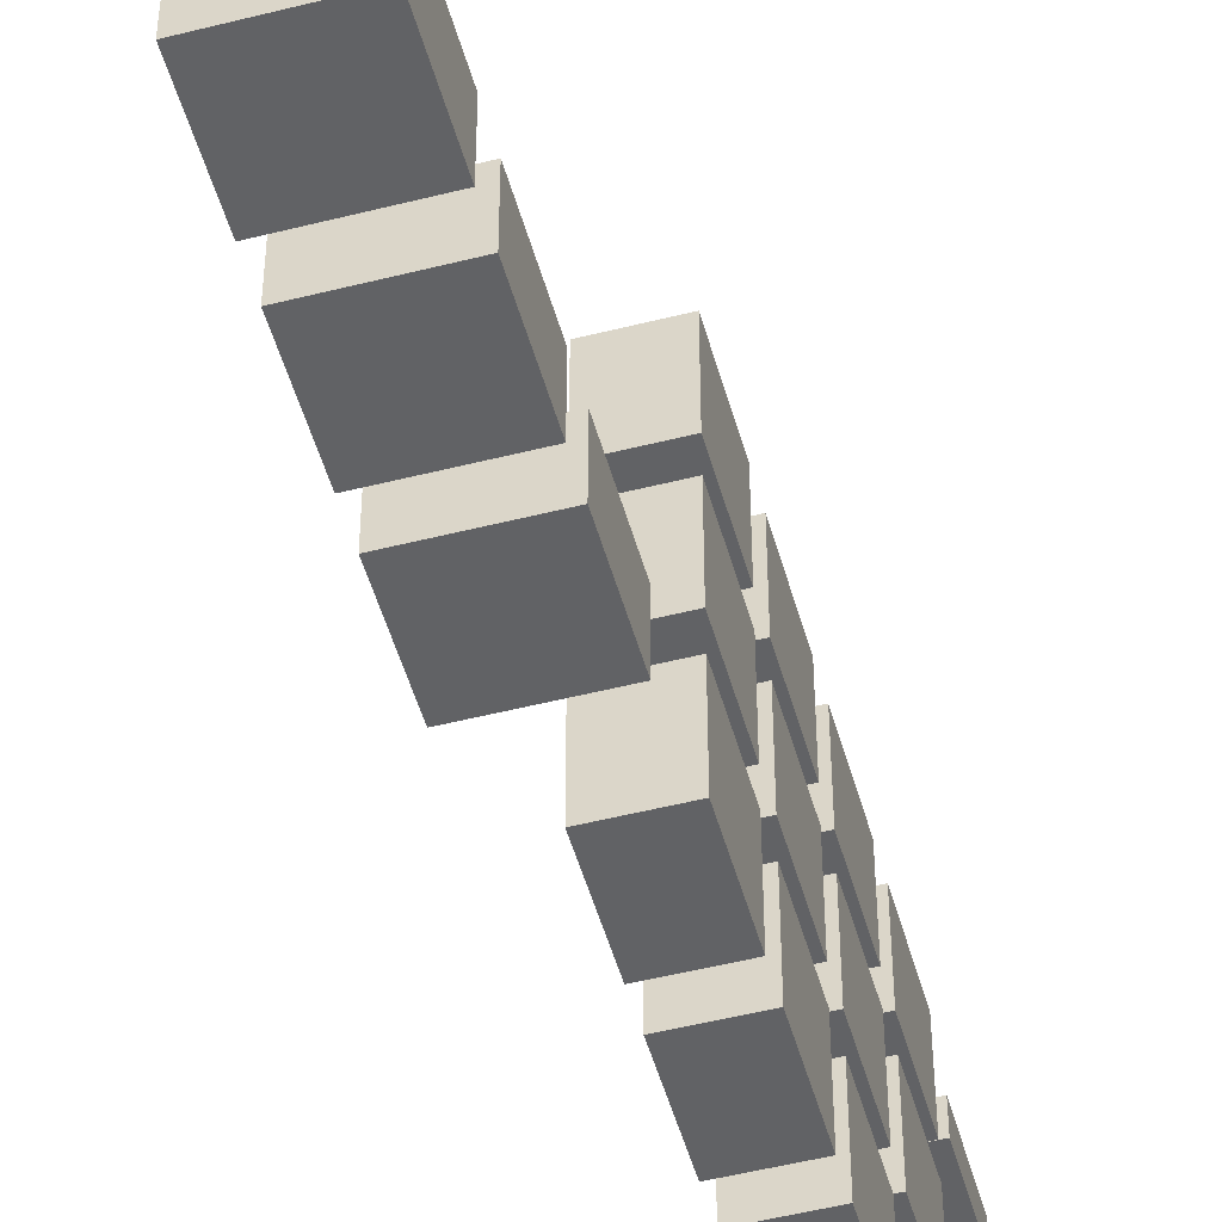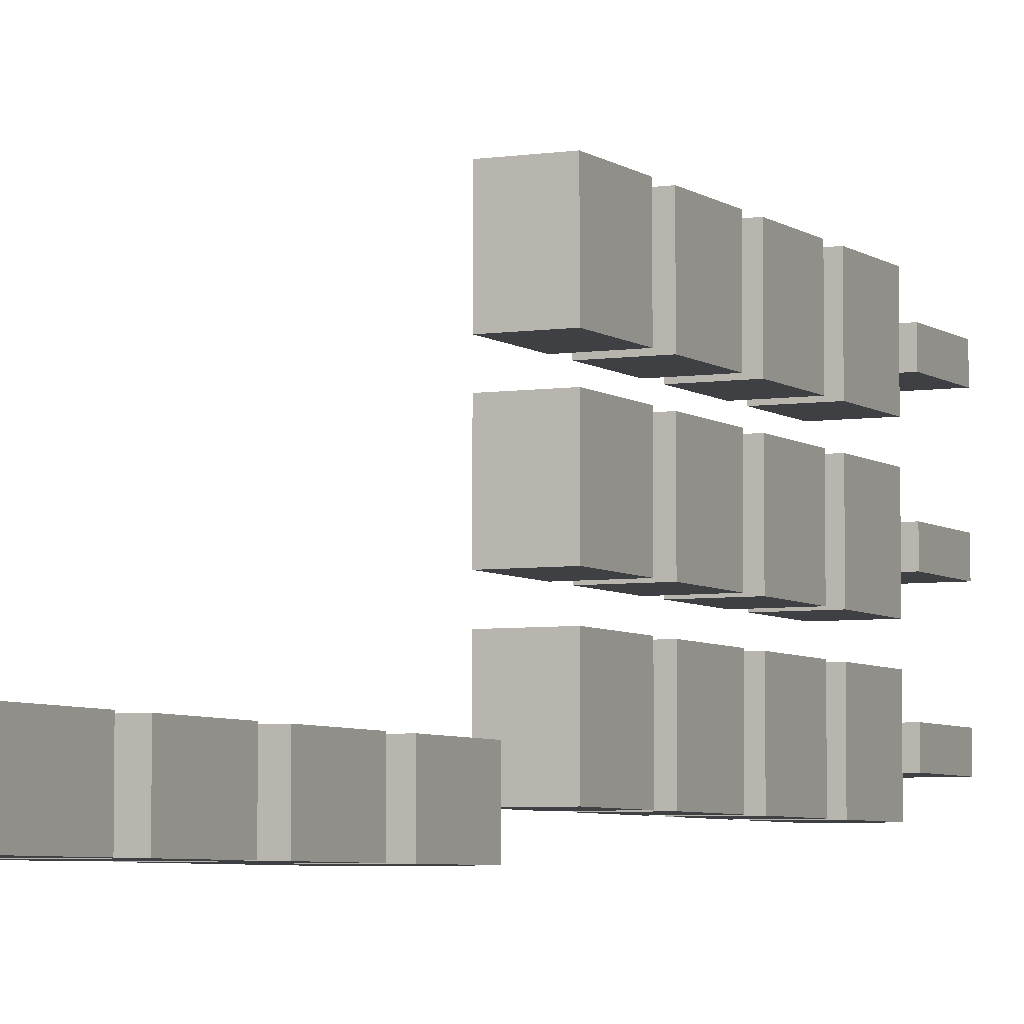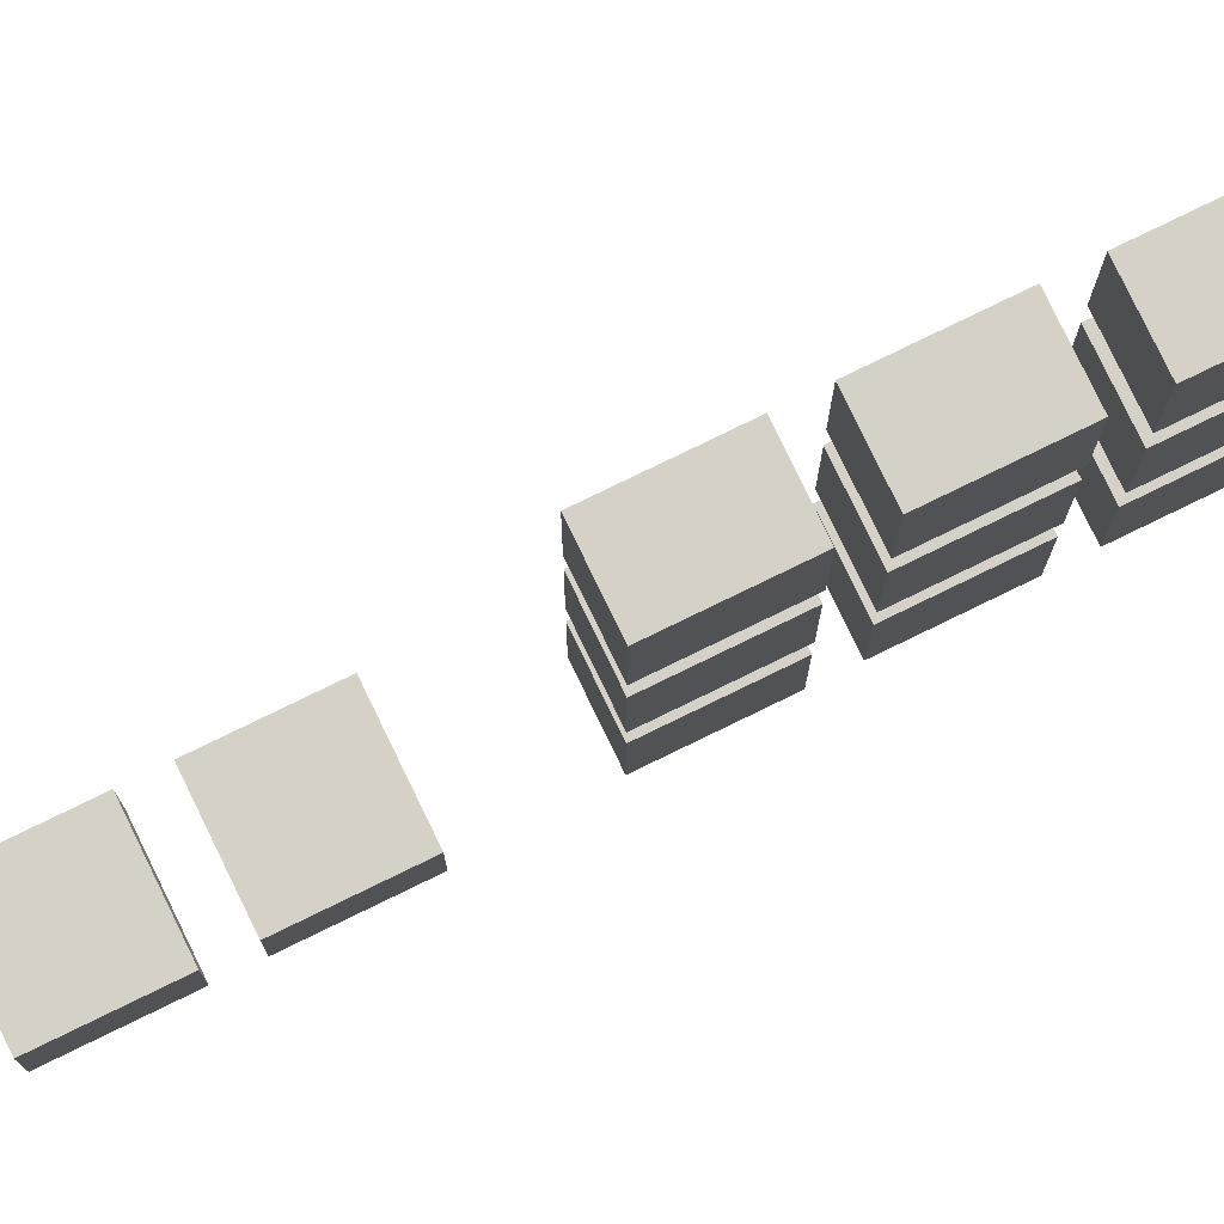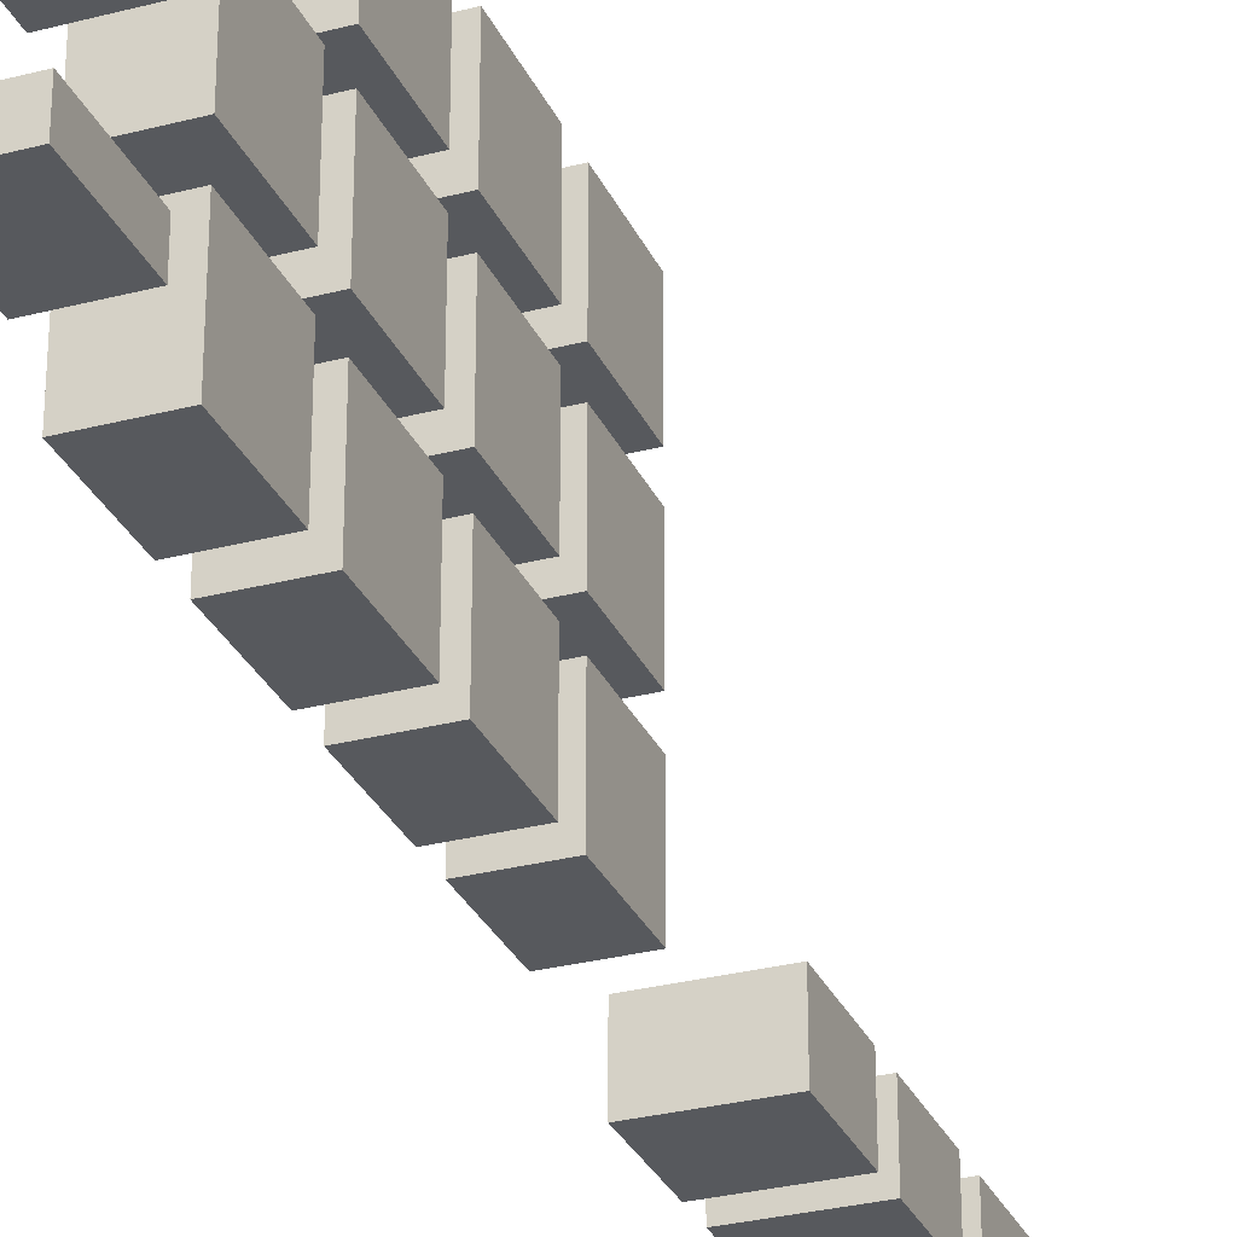
<metadata>
{"format":"obj","ext":"obj","renderer":"f3d","projection":"perspective","resolution":1024,"background":"white","views":[{"elev":-50.6,"azim":15.5,"up":"+Y"},{"elev":-5.1,"azim":25.8,"up":"+Y"},{"elev":79.5,"azim":64.1,"up":"+Y"},{"elev":-29.6,"azim":-159.0,"up":"+Y"}]}
</metadata>
<code>
o
v -2.6 0.1 1.3
v -2.6 0.1 1
v -2.6 0.1 0.9
v -2.6 0.1 0.6
v -2.6 0.1 0.5
v -2.6 0.1 0.2
v -2.6 0.1 0.1
v -2.6 0.1 -0.2
v -2.6 0.3 1.3
v -2.6 0.3 1
v -2.6 0.3 0.9
v -2.6 0.3 0.6
v -2.6 0.3 0.5
v -2.6 0.3 0.2
v -2.6 0.3 0.1
v -2.6 0.3 -0.2
v -2.5 0.2 -0.5
v -2.5 0.2 -0.8
v -2.5 0.2 -0.9
v -2.5 0.2 -1.2
v -2.5 0.2 -1.3
v -2.5 0.2 -1.6
v -2.5 0.2 -1.7
v -2.5 0.2 -2
v -2.5 0.3 -2.1
v -2.5 0.3 -2.4
v -2.5 0.4 -2.1
v -2.5 0.4 -2.4
v -2.5 0.5 -0.5
v -2.5 0.5 -0.8
v -2.5 0.5 -0.9
v -2.5 0.5 -1.2
v -2.5 0.5 -1.3
v -2.5 0.5 -1.6
v -2.5 0.5 -1.7
v -2.5 0.5 -2
v -2.5 0.6 -0.5
v -2.5 0.6 -0.8
v -2.5 0.6 -0.9
v -2.5 0.6 -1.2
v -2.5 0.6 -1.3
v -2.5 0.6 -1.6
v -2.5 0.6 -1.7
v -2.5 0.6 -2
v -2.5 0.7 -2.1
v -2.5 0.7 -2.4
v -2.5 0.8 -2.1
v -2.5 0.8 -2.4
v -2.5 0.9 -0.5
v -2.5 0.9 -0.8
v -2.5 0.9 -0.9
v -2.5 0.9 -1.2
v -2.5 0.9 -1.3
v -2.5 0.9 -1.6
v -2.5 0.9 -1.7
v -2.5 0.9 -2
v -2.5 1 -0.5
v -2.5 1 -0.8
v -2.5 1 -0.9
v -2.5 1 -1.2
v -2.5 1 -1.3
v -2.5 1 -1.6
v -2.5 1 -1.7
v -2.5 1 -2
v -2.5 1.1 -2.1
v -2.5 1.1 -2.4
v -2.5 1.2 -2.1
v -2.5 1.2 -2.4
v -2.5 1.3 -0.5
v -2.5 1.3 -0.8
v -2.5 1.3 -0.9
v -2.5 1.3 -1.2
v -2.5 1.3 -1.3
v -2.5 1.3 -1.6
v -2.5 1.3 -1.7
v -2.5 1.3 -2
v -2.3 0.1 1.3
v -2.3 0.1 1
v -2.3 0.1 0.9
v -2.3 0.1 0.6
v -2.3 0.1 0.5
v -2.3 0.1 0.2
v -2.3 0.1 0.1
v -2.3 0.1 -0.2
v -2.3 0.2 -0.5
v -2.3 0.2 -0.8
v -2.3 0.2 -0.9
v -2.3 0.2 -1.2
v -2.3 0.2 -1.3
v -2.3 0.2 -1.6
v -2.3 0.2 -1.7
v -2.3 0.2 -2
v -2.3 0.3 1.3
v -2.3 0.3 1
v -2.3 0.3 0.9
v -2.3 0.3 0.6
v -2.3 0.3 0.5
v -2.3 0.3 0.2
v -2.3 0.3 0.1
v -2.3 0.3 -0.2
v -2.3 0.3 -2.1
v -2.3 0.3 -2.4
v -2.3 0.4 -2.1
v -2.3 0.4 -2.4
v -2.3 0.5 -0.5
v -2.3 0.5 -0.8
v -2.3 0.5 -0.9
v -2.3 0.5 -1.2
v -2.3 0.5 -1.3
v -2.3 0.5 -1.6
v -2.3 0.5 -1.7
v -2.3 0.5 -2
v -2.3 0.6 -0.5
v -2.3 0.6 -0.8
v -2.3 0.6 -0.9
v -2.3 0.6 -1.2
v -2.3 0.6 -1.3
v -2.3 0.6 -1.6
v -2.3 0.6 -1.7
v -2.3 0.6 -2
v -2.3 0.7 -2.1
v -2.3 0.7 -2.4
v -2.3 0.8 -2.1
v -2.3 0.8 -2.4
v -2.3 0.9 -0.5
v -2.3 0.9 -0.8
v -2.3 0.9 -0.9
v -2.3 0.9 -1.2
v -2.3 0.9 -1.3
v -2.3 0.9 -1.6
v -2.3 0.9 -1.7
v -2.3 0.9 -2
v -2.3 1 -0.5
v -2.3 1 -0.8
v -2.3 1 -0.9
v -2.3 1 -1.2
v -2.3 1 -1.3
v -2.3 1 -1.6
v -2.3 1 -1.7
v -2.3 1 -2
v -2.3 1.1 -2.1
v -2.3 1.1 -2.4
v -2.3 1.2 -2.1
v -2.3 1.2 -2.4
v -2.3 1.3 -0.5
v -2.3 1.3 -0.8
v -2.3 1.3 -0.9
v -2.3 1.3 -1.2
v -2.3 1.3 -1.3
v -2.3 1.3 -1.6
v -2.3 1.3 -1.7
v -2.3 1.3 -2
v -2.6 0.1 1.3
v -2.6 0.3 1.3
v -2.5 0.1 1.3
v -2.5 0.3 1.3
v -2.3 0.1 1.3
v -2.3 0.3 1.3
v -2.6 0.1 0.9
v -2.6 0.3 0.9
v -2.3 0.1 0.9
v -2.3 0.3 0.9
v -2.6 0.1 0.5
v -2.6 0.3 0.5
v -2.3 0.1 0.5
v -2.3 0.3 0.5
v -2.6 0.1 0.1
v -2.6 0.3 0.1
v -2.3 0.1 0.1
v -2.3 0.3 0.1
v -2.5 0.2 -0.5
v -2.5 0.5 -0.5
v -2.5 0.6 -0.5
v -2.5 0.9 -0.5
v -2.5 1 -0.5
v -2.5 1.3 -0.5
v -2.4 0.2 -0.5
v -2.4 0.5 -0.5
v -2.3 0.2 -0.5
v -2.3 0.5 -0.5
v -2.3 0.6 -0.5
v -2.3 0.9 -0.5
v -2.3 1 -0.5
v -2.3 1.3 -0.5
v -2.5 0.2 -0.9
v -2.5 0.5 -0.9
v -2.5 0.6 -0.9
v -2.5 0.9 -0.9
v -2.5 1 -0.9
v -2.5 1.3 -0.9
v -2.3 0.2 -0.9
v -2.3 0.5 -0.9
v -2.3 0.6 -0.9
v -2.3 0.9 -0.9
v -2.3 1 -0.9
v -2.3 1.3 -0.9
v -2.5 0.2 -1.3
v -2.5 0.5 -1.3
v -2.5 0.6 -1.3
v -2.5 0.9 -1.3
v -2.5 1 -1.3
v -2.5 1.3 -1.3
v -2.3 0.2 -1.3
v -2.3 0.5 -1.3
v -2.3 0.6 -1.3
v -2.3 0.9 -1.3
v -2.3 1 -1.3
v -2.3 1.3 -1.3
v -2.5 0.2 -1.7
v -2.5 0.5 -1.7
v -2.5 0.6 -1.7
v -2.5 0.9 -1.7
v -2.5 1 -1.7
v -2.5 1.3 -1.7
v -2.3 0.2 -1.7
v -2.3 0.5 -1.7
v -2.3 0.6 -1.7
v -2.3 0.9 -1.7
v -2.3 1 -1.7
v -2.3 1.3 -1.7
v -2.5 0.3 -2.1
v -2.5 0.4 -2.1
v -2.5 0.7 -2.1
v -2.5 0.8 -2.1
v -2.5 1.1 -2.1
v -2.5 1.2 -2.1
v -2.4 0.3 -2.1
v -2.4 0.4 -2.1
v -2.3 0.3 -2.1
v -2.3 0.4 -2.1
v -2.3 0.7 -2.1
v -2.3 0.8 -2.1
v -2.3 1.1 -2.1
v -2.3 1.2 -2.1
v -2.6 0.1 1
v -2.6 0.3 1
v -2.5 0.1 1
v -2.5 0.3 1
v -2.3 0.1 1
v -2.3 0.3 1
v -2.6 0.1 0.6
v -2.6 0.3 0.6
v -2.3 0.1 0.6
v -2.3 0.3 0.6
v -2.6 0.1 0.2
v -2.6 0.3 0.2
v -2.3 0.1 0.2
v -2.3 0.3 0.2
v -2.6 0.1 -0.2
v -2.6 0.3 -0.2
v -2.3 0.1 -0.2
v -2.3 0.3 -0.2
v -2.5 0.2 -0.8
v -2.5 0.5 -0.8
v -2.5 0.6 -0.8
v -2.5 0.9 -0.8
v -2.5 1 -0.8
v -2.5 1.3 -0.8
v -2.4 0.2 -0.8
v -2.4 0.5 -0.8
v -2.3 0.2 -0.8
v -2.3 0.5 -0.8
v -2.3 0.6 -0.8
v -2.3 0.9 -0.8
v -2.3 1 -0.8
v -2.3 1.3 -0.8
v -2.5 0.2 -1.2
v -2.5 0.5 -1.2
v -2.5 0.6 -1.2
v -2.5 0.9 -1.2
v -2.5 1 -1.2
v -2.5 1.3 -1.2
v -2.3 0.2 -1.2
v -2.3 0.5 -1.2
v -2.3 0.6 -1.2
v -2.3 0.9 -1.2
v -2.3 1 -1.2
v -2.3 1.3 -1.2
v -2.5 0.2 -1.6
v -2.5 0.5 -1.6
v -2.5 0.6 -1.6
v -2.5 0.9 -1.6
v -2.5 1 -1.6
v -2.5 1.3 -1.6
v -2.3 0.2 -1.6
v -2.3 0.5 -1.6
v -2.3 0.6 -1.6
v -2.3 0.9 -1.6
v -2.3 1 -1.6
v -2.3 1.3 -1.6
v -2.5 0.2 -2
v -2.5 0.5 -2
v -2.5 0.6 -2
v -2.5 0.9 -2
v -2.5 1 -2
v -2.5 1.3 -2
v -2.3 0.2 -2
v -2.3 0.5 -2
v -2.3 0.6 -2
v -2.3 0.9 -2
v -2.3 1 -2
v -2.3 1.3 -2
v -2.5 0.3 -2.4
v -2.5 0.4 -2.4
v -2.5 0.7 -2.4
v -2.5 0.8 -2.4
v -2.5 1.1 -2.4
v -2.5 1.2 -2.4
v -2.4 0.3 -2.4
v -2.4 0.4 -2.4
v -2.3 0.3 -2.4
v -2.3 0.4 -2.4
v -2.3 0.7 -2.4
v -2.3 0.8 -2.4
v -2.3 1.1 -2.4
v -2.3 1.2 -2.4
v -2.6 0.1 1.3
v -2.5 0.1 1.3
v -2.3 0.1 1.3
v -2.6 0.1 1
v -2.5 0.1 1
v -2.3 0.1 1
v -2.6 0.1 0.9
v -2.3 0.1 0.9
v -2.6 0.1 0.6
v -2.3 0.1 0.6
v -2.6 0.1 0.5
v -2.3 0.1 0.5
v -2.6 0.1 0.2
v -2.3 0.1 0.2
v -2.6 0.1 0.1
v -2.3 0.1 0.1
v -2.6 0.1 -0.2
v -2.3 0.1 -0.2
v -2.5 0.2 -0.5
v -2.4 0.2 -0.5
v -2.3 0.2 -0.5
v -2.5 0.2 -0.8
v -2.4 0.2 -0.8
v -2.3 0.2 -0.8
v -2.5 0.2 -0.9
v -2.3 0.2 -0.9
v -2.5 0.2 -1.2
v -2.3 0.2 -1.2
v -2.5 0.2 -1.3
v -2.3 0.2 -1.3
v -2.5 0.2 -1.6
v -2.3 0.2 -1.6
v -2.5 0.2 -1.7
v -2.3 0.2 -1.7
v -2.5 0.2 -2
v -2.3 0.2 -2
v -2.5 0.3 -2.1
v -2.4 0.3 -2.1
v -2.3 0.3 -2.1
v -2.5 0.3 -2.4
v -2.4 0.3 -2.4
v -2.3 0.3 -2.4
v -2.5 0.6 -0.5
v -2.3 0.6 -0.5
v -2.5 0.6 -0.8
v -2.3 0.6 -0.8
v -2.5 0.6 -0.9
v -2.3 0.6 -0.9
v -2.5 0.6 -1.2
v -2.3 0.6 -1.2
v -2.5 0.6 -1.3
v -2.3 0.6 -1.3
v -2.5 0.6 -1.6
v -2.3 0.6 -1.6
v -2.5 0.6 -1.7
v -2.3 0.6 -1.7
v -2.5 0.6 -2
v -2.3 0.6 -2
v -2.5 0.7 -2.1
v -2.3 0.7 -2.1
v -2.5 0.7 -2.4
v -2.3 0.7 -2.4
v -2.5 1 -0.5
v -2.3 1 -0.5
v -2.5 1 -0.8
v -2.3 1 -0.8
v -2.5 1 -0.9
v -2.3 1 -0.9
v -2.5 1 -1.2
v -2.3 1 -1.2
v -2.5 1 -1.3
v -2.3 1 -1.3
v -2.5 1 -1.6
v -2.3 1 -1.6
v -2.5 1 -1.7
v -2.3 1 -1.7
v -2.5 1 -2
v -2.3 1 -2
v -2.5 1.1 -2.1
v -2.3 1.1 -2.1
v -2.5 1.1 -2.4
v -2.3 1.1 -2.4
v -2.6 0.3 1.3
v -2.5 0.3 1.3
v -2.3 0.3 1.3
v -2.6 0.3 1
v -2.5 0.3 1
v -2.3 0.3 1
v -2.6 0.3 0.9
v -2.3 0.3 0.9
v -2.6 0.3 0.6
v -2.3 0.3 0.6
v -2.6 0.3 0.5
v -2.3 0.3 0.5
v -2.6 0.3 0.2
v -2.3 0.3 0.2
v -2.6 0.3 0.1
v -2.3 0.3 0.1
v -2.6 0.3 -0.2
v -2.3 0.3 -0.2
v -2.5 0.4 -2.1
v -2.4 0.4 -2.1
v -2.3 0.4 -2.1
v -2.5 0.4 -2.4
v -2.4 0.4 -2.4
v -2.3 0.4 -2.4
v -2.5 0.5 -0.5
v -2.4 0.5 -0.5
v -2.3 0.5 -0.5
v -2.5 0.5 -0.8
v -2.4 0.5 -0.8
v -2.3 0.5 -0.8
v -2.5 0.5 -0.9
v -2.3 0.5 -0.9
v -2.5 0.5 -1.2
v -2.3 0.5 -1.2
v -2.5 0.5 -1.3
v -2.3 0.5 -1.3
v -2.5 0.5 -1.6
v -2.3 0.5 -1.6
v -2.5 0.5 -1.7
v -2.3 0.5 -1.7
v -2.5 0.5 -2
v -2.3 0.5 -2
v -2.5 0.8 -2.1
v -2.3 0.8 -2.1
v -2.5 0.8 -2.4
v -2.3 0.8 -2.4
v -2.5 0.9 -0.5
v -2.3 0.9 -0.5
v -2.5 0.9 -0.8
v -2.3 0.9 -0.8
v -2.5 0.9 -0.9
v -2.3 0.9 -0.9
v -2.5 0.9 -1.2
v -2.3 0.9 -1.2
v -2.5 0.9 -1.3
v -2.3 0.9 -1.3
v -2.5 0.9 -1.6
v -2.3 0.9 -1.6
v -2.5 0.9 -1.7
v -2.3 0.9 -1.7
v -2.5 0.9 -2
v -2.3 0.9 -2
v -2.5 1.2 -2.1
v -2.3 1.2 -2.1
v -2.5 1.2 -2.4
v -2.3 1.2 -2.4
v -2.5 1.3 -0.5
v -2.3 1.3 -0.5
v -2.5 1.3 -0.8
v -2.3 1.3 -0.8
v -2.5 1.3 -0.9
v -2.3 1.3 -0.9
v -2.5 1.3 -1.2
v -2.3 1.3 -1.2
v -2.5 1.3 -1.3
v -2.3 1.3 -1.3
v -2.5 1.3 -1.6
v -2.3 1.3 -1.6
v -2.5 1.3 -1.7
v -2.3 1.3 -1.7
v -2.5 1.3 -2
v -2.3 1.3 -2
f 9 2 1
f 10 2 9
f 11 4 3
f 12 4 11
f 13 6 5
f 14 6 13
f 15 8 7
f 16 8 15
f 27 26 25
f 28 26 27
f 29 18 17
f 30 18 29
f 31 20 19
f 32 20 31
f 33 22 21
f 34 22 33
f 35 24 23
f 36 24 35
f 47 46 45
f 48 46 47
f 49 38 37
f 50 38 49
f 51 40 39
f 52 40 51
f 53 42 41
f 54 42 53
f 55 44 43
f 56 44 55
f 67 66 65
f 68 66 67
f 69 58 57
f 70 58 69
f 71 60 59
f 72 60 71
f 73 62 61
f 74 62 73
f 75 64 63
f 76 64 75
f 77 78 93
f 93 78 94
f 79 80 95
f 95 80 96
f 81 82 97
f 97 82 98
f 83 84 99
f 99 84 100
f 101 102 103
f 103 102 104
f 85 86 105
f 105 86 106
f 87 88 107
f 107 88 108
f 89 90 109
f 109 90 110
f 91 92 111
f 111 92 112
f 121 122 123
f 123 122 124
f 113 114 125
f 125 114 126
f 115 116 127
f 127 116 128
f 117 118 129
f 129 118 130
f 119 120 131
f 131 120 132
f 141 142 143
f 143 142 144
f 133 134 145
f 145 134 146
f 135 136 147
f 147 136 148
f 137 138 149
f 149 138 150
f 139 140 151
f 151 140 152
f 155 154 153
f 156 154 155
f 157 156 155
f 158 156 157
f 161 160 159
f 162 160 161
f 165 164 163
f 166 164 165
f 169 168 167
f 170 168 169
f 177 172 171
f 178 172 177
f 179 178 177
f 180 178 179
f 181 174 173
f 182 174 181
f 183 176 175
f 184 176 183
f 191 186 185
f 192 186 191
f 193 188 187
f 194 188 193
f 195 190 189
f 196 190 195
f 203 198 197
f 204 198 203
f 205 200 199
f 206 200 205
f 207 202 201
f 208 202 207
f 215 210 209
f 216 210 215
f 217 212 211
f 218 212 217
f 219 214 213
f 220 214 219
f 227 222 221
f 228 222 227
f 229 228 227
f 230 228 229
f 231 224 223
f 232 224 231
f 233 226 225
f 234 226 233
f 235 236 237
f 237 236 238
f 237 238 239
f 239 238 240
f 241 242 243
f 243 242 244
f 245 246 247
f 247 246 248
f 249 250 251
f 251 250 252
f 253 254 259
f 259 254 260
f 259 260 261
f 261 260 262
f 255 256 263
f 263 256 264
f 257 258 265
f 265 258 266
f 267 268 273
f 273 268 274
f 269 270 275
f 275 270 276
f 271 272 277
f 277 272 278
f 279 280 285
f 285 280 286
f 281 282 287
f 287 282 288
f 283 284 289
f 289 284 290
f 291 292 297
f 297 292 298
f 293 294 299
f 299 294 300
f 295 296 301
f 301 296 302
f 303 304 309
f 309 304 310
f 309 310 311
f 311 310 312
f 305 306 313
f 313 306 314
f 307 308 315
f 315 308 316
f 320 318 317
f 321 319 318
f 321 318 320
f 322 319 321
f 325 324 323
f 326 324 325
f 329 328 327
f 330 328 329
f 333 332 331
f 334 332 333
f 338 336 335
f 339 337 336
f 339 336 338
f 340 337 339
f 343 342 341
f 344 342 343
f 347 346 345
f 348 346 347
f 351 350 349
f 352 350 351
f 356 354 353
f 357 355 354
f 357 354 356
f 358 355 357
f 361 360 359
f 362 360 361
f 365 364 363
f 366 364 365
f 369 368 367
f 370 368 369
f 373 372 371
f 374 372 373
f 377 376 375
f 378 376 377
f 381 380 379
f 382 380 381
f 385 384 383
f 386 384 385
f 389 388 387
f 390 388 389
f 393 392 391
f 394 392 393
f 397 396 395
f 398 396 397
f 399 400 402
f 400 401 403
f 402 400 403
f 403 401 404
f 405 406 407
f 407 406 408
f 409 410 411
f 411 410 412
f 413 414 415
f 415 414 416
f 417 418 420
f 418 419 421
f 420 418 421
f 421 419 422
f 423 424 426
f 424 425 427
f 426 424 427
f 427 425 428
f 429 430 431
f 431 430 432
f 433 434 435
f 435 434 436
f 437 438 439
f 439 438 440
f 441 442 443
f 443 442 444
f 445 446 447
f 447 446 448
f 449 450 451
f 451 450 452
f 453 454 455
f 455 454 456
f 457 458 459
f 459 458 460
f 461 462 463
f 463 462 464
f 465 466 467
f 467 466 468
f 469 470 471
f 471 470 472
f 473 474 475
f 475 474 476
f 477 478 479
f 479 478 480

</code>
